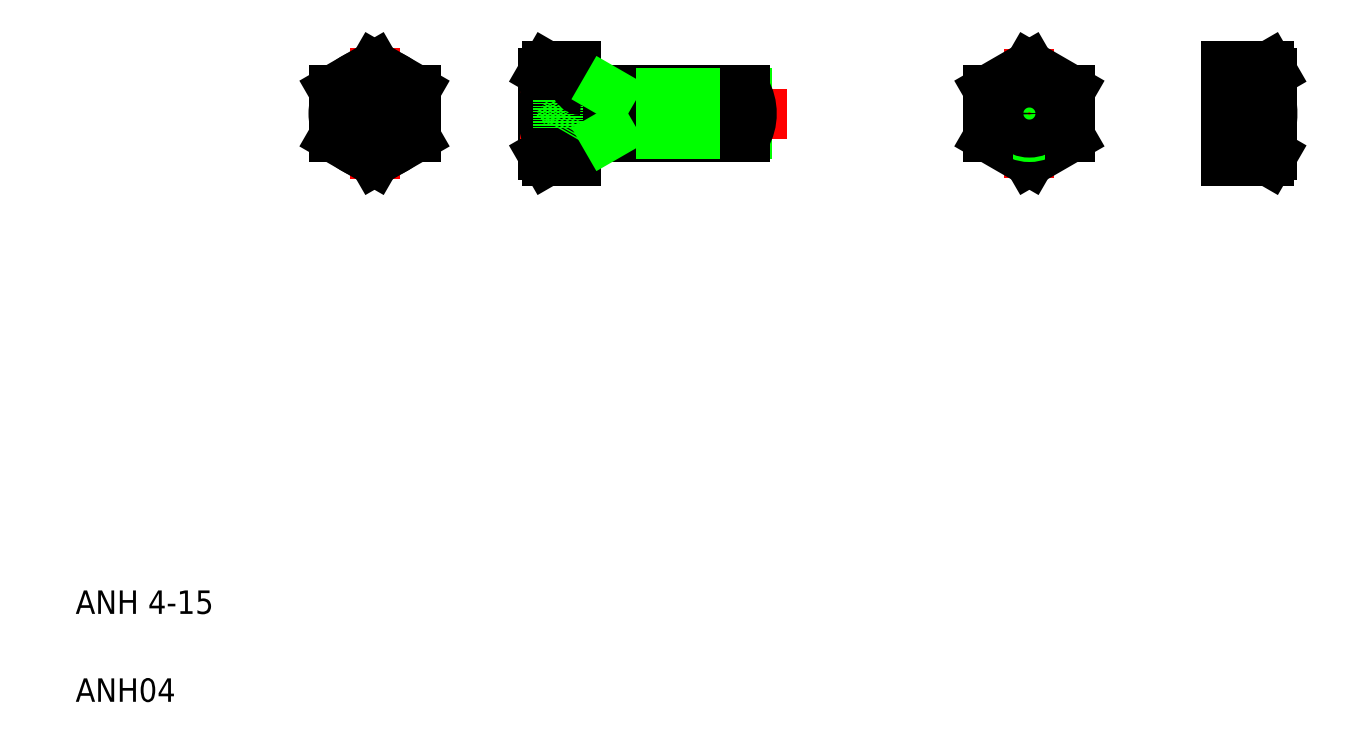
<metadata>
{"format":"dxf","ext":"dxf","renderer":"ezdxf+matplotlib","layout":"modelspace","background":"white","min_lineweight":24,"dpi":150}
</metadata>
<code>
0
SECTION
2
ENTITIES
0
LINE
8
CENTER
10
30.5
20
60.79
30
0
11
30.5
21
49.56
31
0
0
LINE
8
0
10
47.68
20
51.14
30
0
11
47.68
21
59.22
31
0
0
LINE
8
0
10
44.88
20
51.68
30
0
11
44.88
21
58.68
31
0
0
ARC
8
0
10
46.66
20
52.15
30
0
40
1.789
50
145.6
51
214.4
0
CIRCLE
8
0
10
30.5
20
55.18
30
0
40
3.5
0
LINE
8
0
10
27
20
53.16
30
0
11
30.5
21
51.14
31
0
0
LINE
8
0
10
30.5
20
51.14
30
0
11
34
21
53.16
31
0
0
TEXT
8
0
10
5
20
12.5
30
0
40
2
1
ANH 4-15
0
TEXT
8
0
10
5
20
5
30
0
40
2
1
ANH04
0
LINE
8
0
10
45.19
20
51.14
30
0
11
47.68
21
51.14
31
0
0
LINE
8
0
10
44.88
20
51.68
30
0
11
45.19
21
51.14
31
0
0
LINE
8
CENTER
10
24.89
20
55.18
30
0
11
36.12
21
55.18
31
0
0
LINE
8
0
10
30.5
20
59.22
30
0
11
27
21
57.2
31
0
0
LINE
8
0
10
27
20
57.2
30
0
11
27
21
53.16
31
0
0
LINE
8
CENTER
10
65.68
20
55.18
30
0
11
42.89
21
55.18
31
0
0
LINE
8
0
10
62.14
20
53.18
30
0
11
48.18
21
53.18
31
0
0
LINE
8
0
10
62.14
20
57.18
30
0
11
48.18
21
57.18
31
0
0
LINE
8
0
10
62.28
20
53.45
30
0
11
50.68
21
53.45
31
0
0
LINE
8
0
10
62.28
20
56.91
30
0
11
50.68
21
56.91
31
0
0
LINE
8
0
10
34
20
57.2
30
0
11
30.5
21
59.22
31
0
0
POLYLINE
8
0
66
     1
10
0
20
0
30
0
70
     1
0
VERTEX
8
0
10
29.78
20
56.43
30
0
0
VERTEX
8
0
10
29.06
20
55.18
30
0
0
VERTEX
8
0
10
29.78
20
53.93
30
0
0
VERTEX
8
0
10
31.22
20
53.93
30
0
0
VERTEX
8
0
10
31.95
20
55.18
30
0
0
VERTEX
8
0
10
31.22
20
56.43
30
0
0
SEQEND
8
0
0
LINE
8
0
10
34
20
53.16
30
0
11
34
21
57.2
31
0
0
LINE
8
0
10
44.88
20
53.93
30
0
11
46.18
21
53.93
31
0
0
LINE
8
0
10
45.19
20
53.16
30
0
11
47.68
21
53.16
31
0
0
LINE
8
0
10
45.19
20
59.22
30
0
11
47.68
21
59.22
31
0
0
LINE
8
0
10
45.19
20
57.2
30
0
11
47.68
21
57.2
31
0
0
LINE
8
0
10
44.88
20
56.43
30
0
11
46.18
21
56.43
31
0
0
ARC
8
0
10
51.56
20
55.18
30
0
40
6.687
50
162.4
51
197.6
0
ARC
8
0
10
46.66
20
58.21
30
0
40
1.789
50
145.6
51
214.4
0
LINE
8
0
10
44.88
20
58.68
30
0
11
45.19
21
59.22
31
0
0
LINE
8
0
10
50.68
20
53.18
30
0
11
50.68
21
57.18
31
0
0
ARC
8
0
10
48.18
20
52.68
30
0
40
0.5
50
90
51
180
0
LINE
8
0
10
46.18
20
53.93
30
0
11
46.9
21
55.18
31
0
0
LINE
8
0
10
46.18
20
53.93
30
0
11
46.18
21
56.43
31
0
0
LINE
8
0
10
46.18
20
56.43
30
0
11
46.9
21
55.18
31
0
0
LINE
8
0
10
50.21
20
53.18
30
0
11
50.68
21
53.45
31
0
0
ARC
8
0
10
48.18
20
57.68
30
0
40
0.5
50
180
51
270
0
LINE
8
0
10
50.21
20
57.18
30
0
11
50.68
21
56.91
31
0
0
ARC
8
0
10
58.68
20
55.18
30
0
40
4
50
330
51
30
0
LINE
8
0
10
56.48
20
56.91
30
0
11
56.48
21
56.91
31
0
0
LINE
8
0
10
62.14
20
57.18
30
0
11
62.14
21
53.18
31
0
0
LINE
8
0
10
59.38
20
56.91
30
0
11
59.38
21
56.91
31
0
0
LINE
8
CENTER
10
86.36
20
60.68
30
0
11
86.36
21
49.68
31
0
0
ARC
8
0
10
105.3
20
52.15
30
0
40
1.789
50
325.6
51
34.38
0
LINE
8
0
10
82.86
20
53.16
30
0
11
86.36
21
51.14
31
0
0
LINE
8
0
10
86.36
20
51.14
30
0
11
89.86
21
53.16
31
0
0
LINE
8
0
10
107.1
20
51.68
30
0
11
107.1
21
58.68
31
0
0
LINE
8
0
10
103.1
20
51.14
30
0
11
103.1
21
59.22
31
0
0
LINE
8
0
10
106.8
20
51.14
30
0
11
103.1
21
51.14
31
0
0
LINE
8
0
10
107.1
20
51.68
30
0
11
106.8
21
51.14
31
0
0
LINE
8
CENTER
10
80.86
20
55.18
30
0
11
91.86
21
55.18
31
0
0
LINE
8
0
10
86.36
20
59.22
30
0
11
82.86
21
57.2
31
0
0
CIRCLE
8
0
10
86.36
20
55.18
30
0
40
2
0
CIRCLE
8
0
10
86.36
20
55.18
30
0
40
1.621
0
LINE
8
0
10
82.86
20
57.2
30
0
11
82.86
21
53.16
31
0
0
LINE
8
0
10
89.86
20
53.16
30
0
11
89.86
21
57.2
31
0
0
LINE
8
0
10
89.86
20
57.2
30
0
11
86.36
21
59.22
31
0
0
LINE
8
CENTER
10
101.1
20
55.18
30
0
11
109.1
21
55.18
31
0
0
LINE
8
0
10
106.8
20
57.2
30
0
11
103.1
21
57.2
31
0
0
LINE
8
0
10
106.8
20
59.22
30
0
11
103.1
21
59.22
31
0
0
LINE
8
0
10
106.8
20
53.16
30
0
11
103.1
21
53.16
31
0
0
ARC
8
0
10
100.4
20
55.18
30
0
40
6.687
50
342.4
51
17.59
0
ARC
8
0
10
105.3
20
58.21
30
0
40
1.789
50
325.6
51
34.38
0
LINE
8
0
10
107.1
20
58.68
30
0
11
106.8
21
59.22
31
0
0
ENDSEC
0
EOF

</code>
